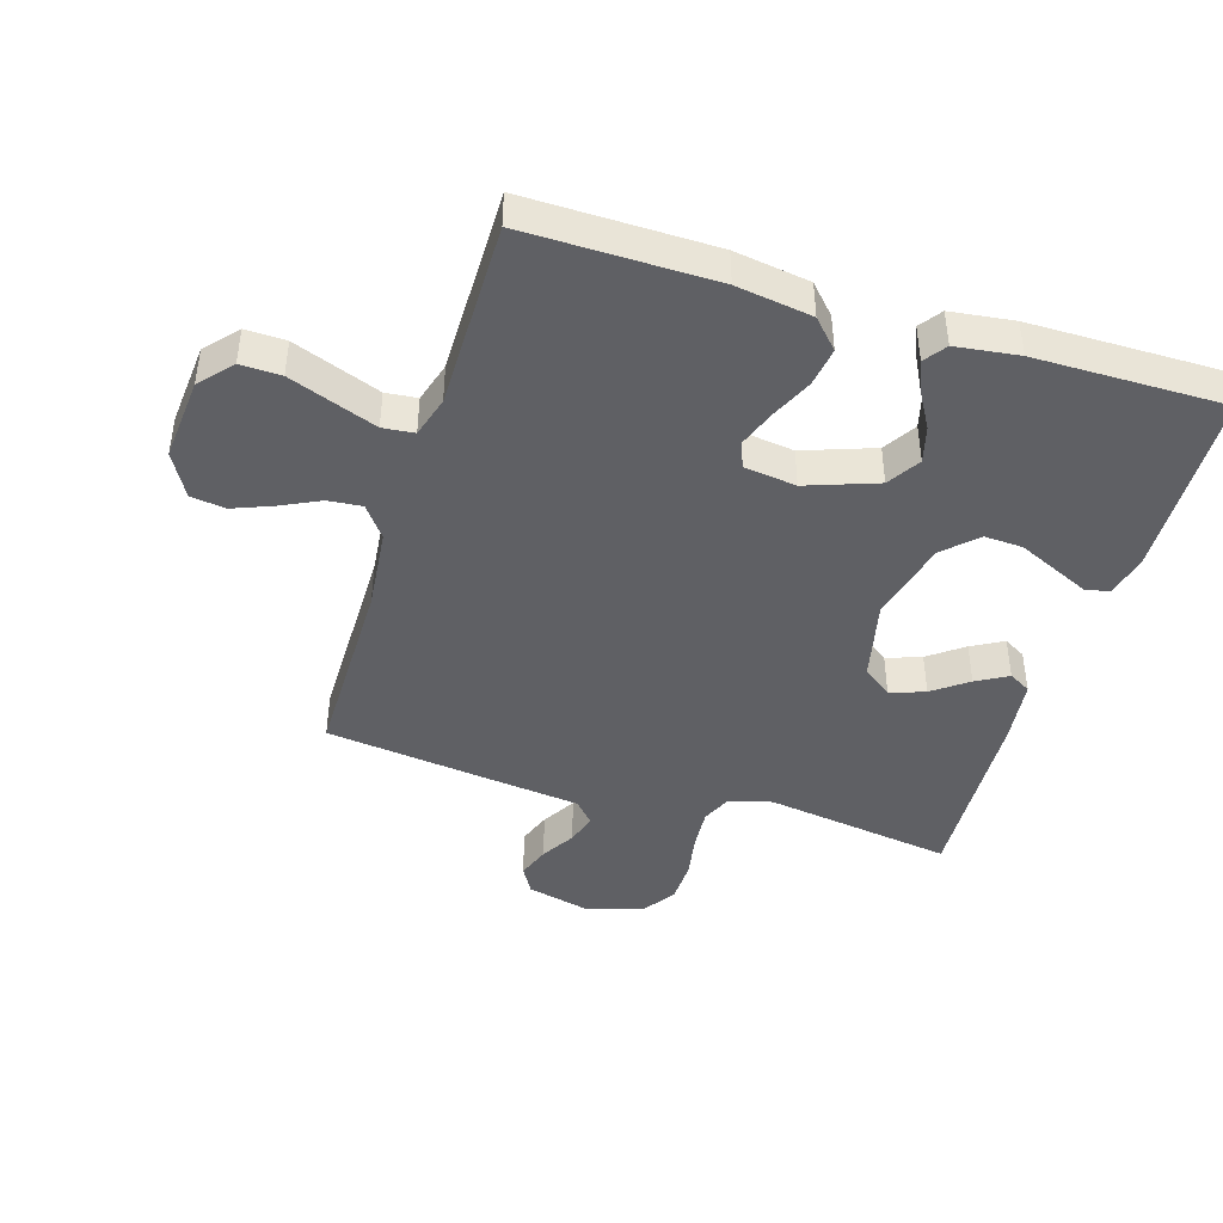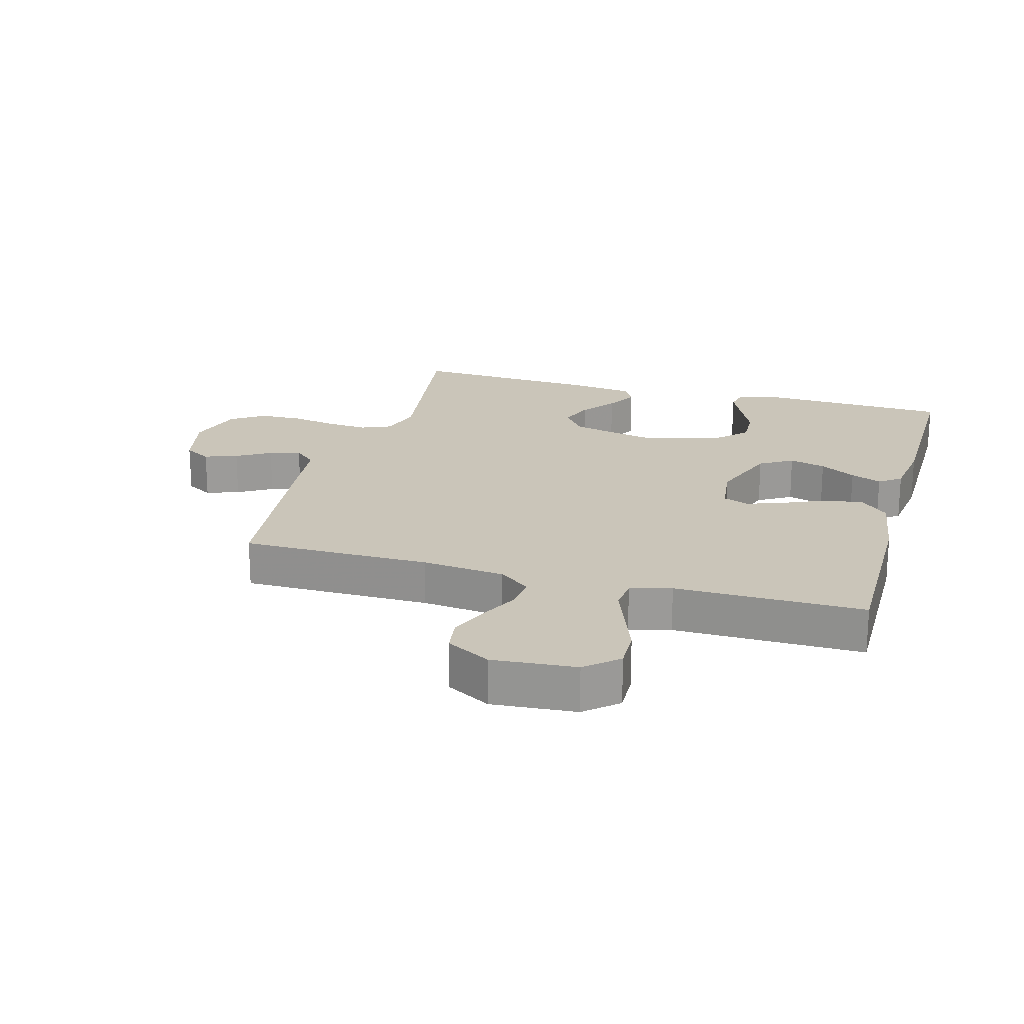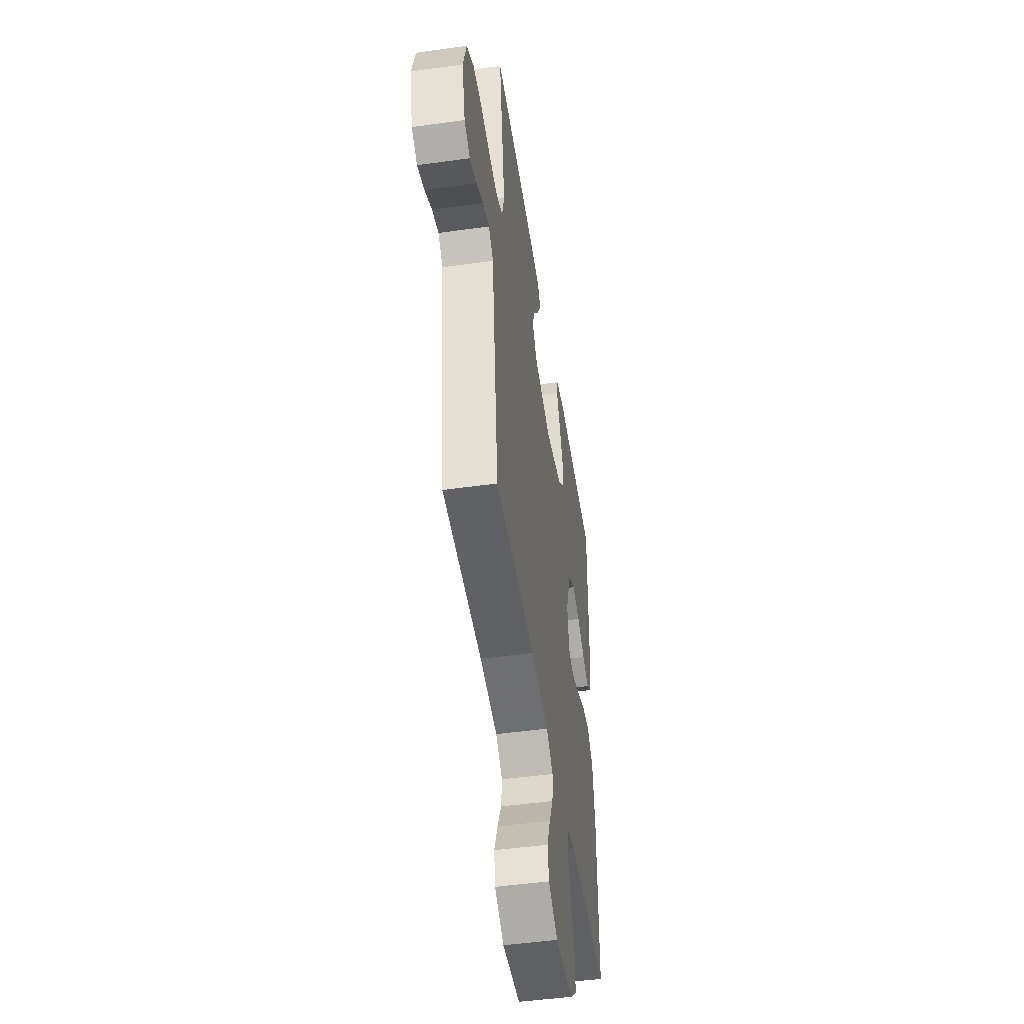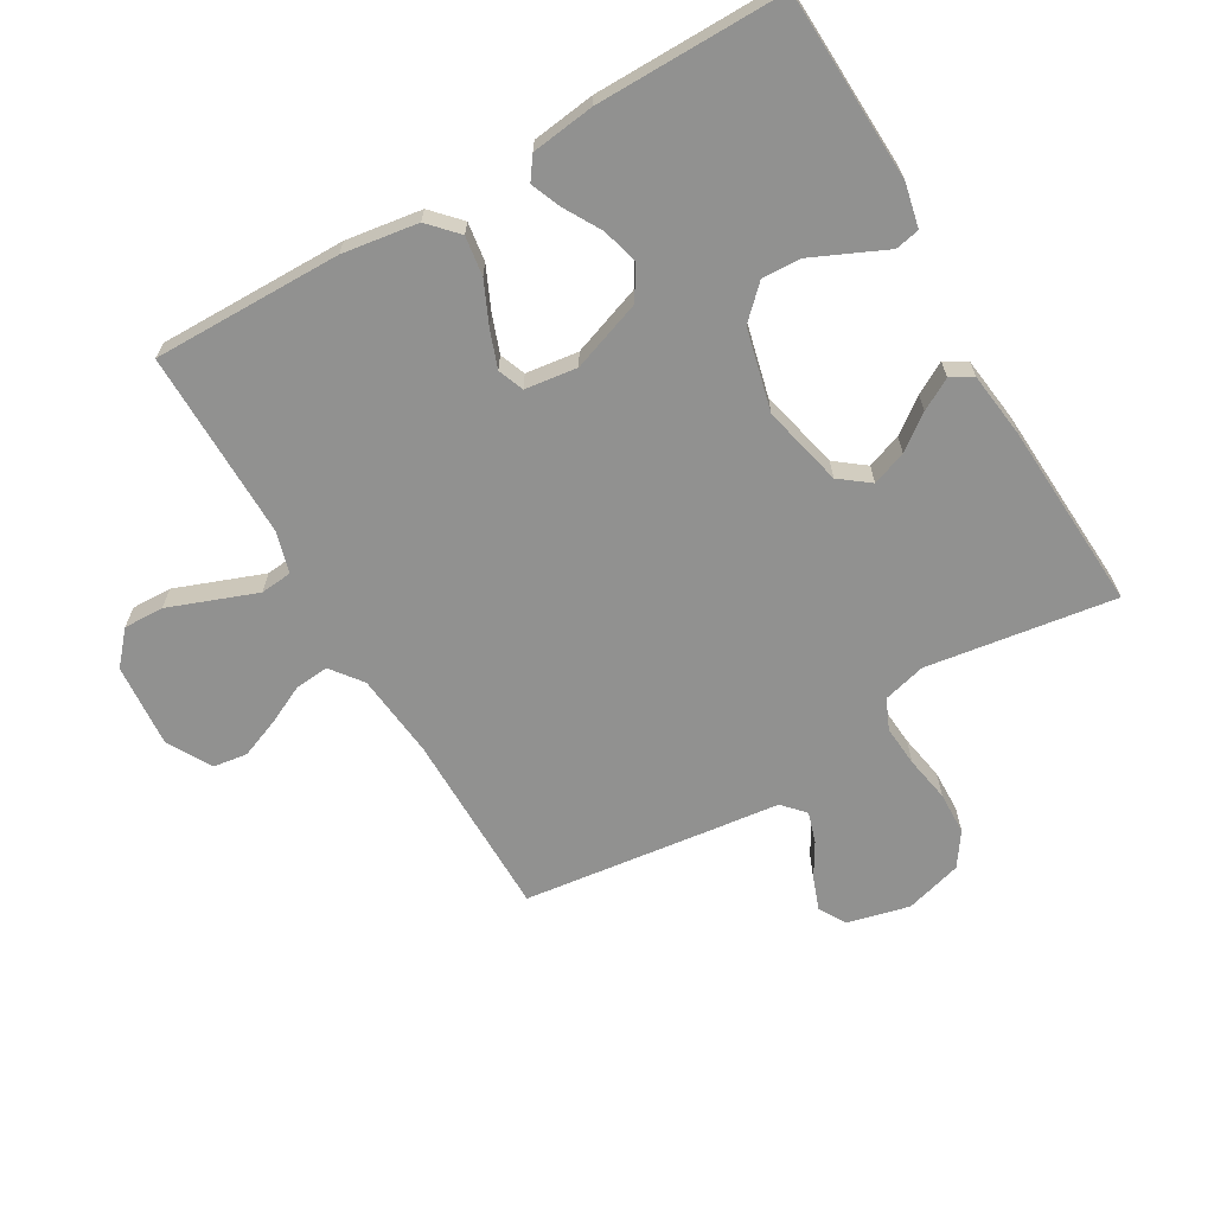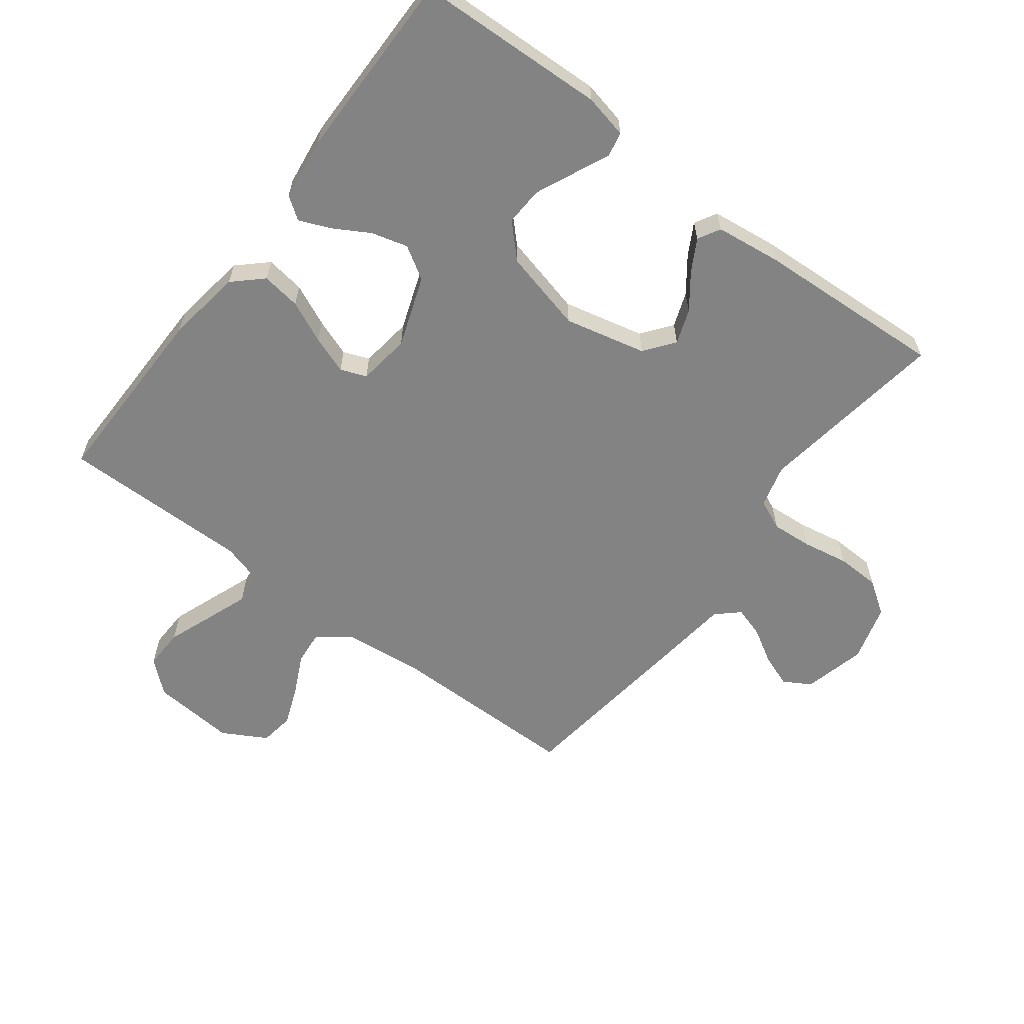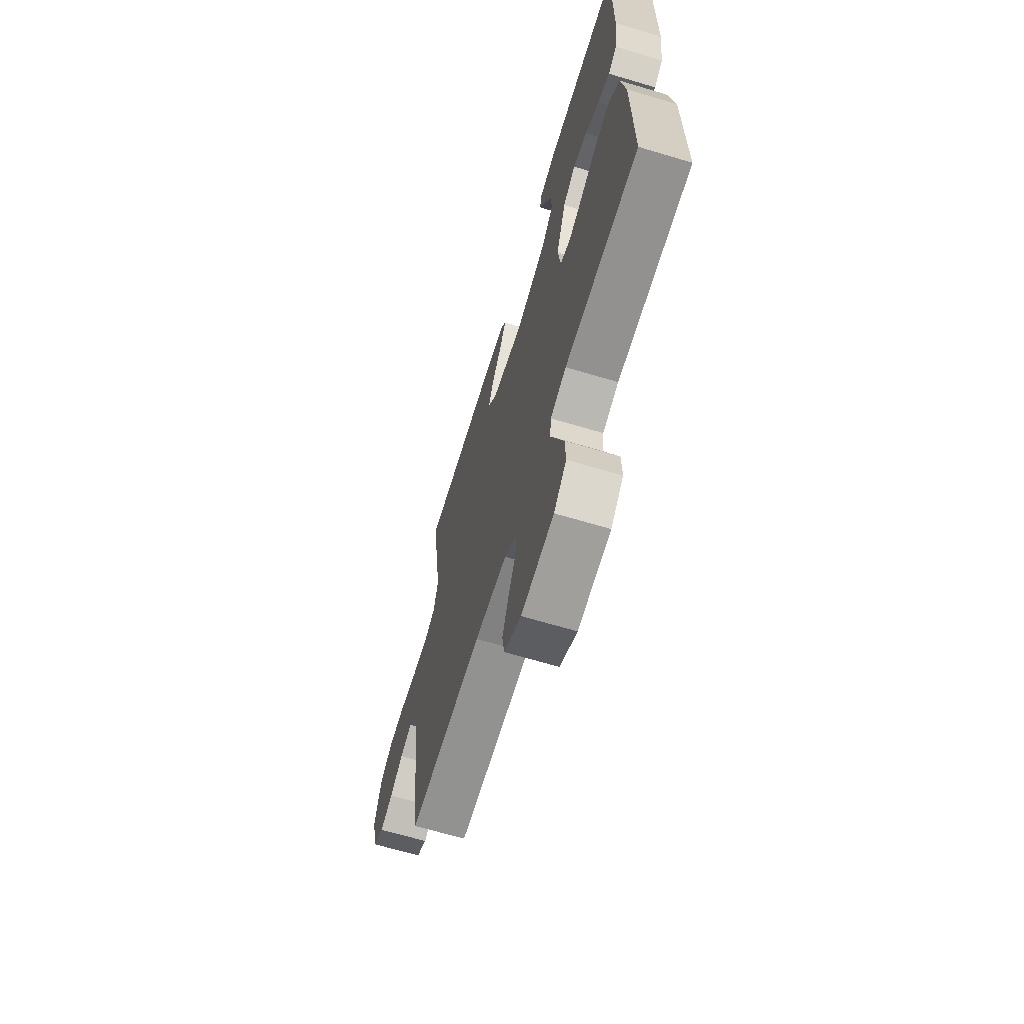
<metadata>
{"format":"obj","ext":"obj","renderer":"f3d","projection":"perspective","resolution":1024,"background":"white","views":[{"elev":-43.4,"azim":-107.2,"up":"+Y"},{"elev":20.7,"azim":-164.2,"up":"+Y"},{"elev":-48.8,"azim":98.8,"up":"+Z"},{"elev":-65.9,"azim":-59.8,"up":"+Y"},{"elev":-61.1,"azim":-37.2,"up":"+Y"},{"elev":-66.5,"azim":-106.7,"up":"+Z"}]}
</metadata>
<code>
v 0.5 0.07 0.5
v 0.456 0.07 0.2
v 0.474 0.07 0.132
v 0.522 0.07 0.111
v 0.587 0.07 0.116
v 0.66 0.07 0.129
v 0.728 0.07 0.127
v 0.781 0.07 0.091
v 0.807 0.07 0
v 0.783 0.07 -0.099
v 0.74 0.07 -0.124
v 0.688 0.07 -0.105
v 0.634 0.07 -0.073
v 0.585 0.07 -0.058
v 0.55 0.07 -0.09
v 0.537 0.07 -0.2
v 0.5 0.07 -0.5
v 0.2 0.07 -0.501
v 0.068 0.07 -0.515
v 0.018 0.07 -0.553
v 0.023 0.07 -0.607
v 0.053 0.07 -0.669
v 0.078 0.07 -0.732
v 0.07 0.07 -0.787
v 0 0.07 -0.826
v -0.133 0.07 -0.815
v -0.184 0.07 -0.77
v -0.182 0.07 -0.706
v -0.155 0.07 -0.634
v -0.13 0.07 -0.567
v -0.135 0.07 -0.517
v -0.2 0.07 -0.498
v -0.5 0.07 -0.5
v -0.497 0.07 -0.2
v -0.479 0.07 -0.08
v -0.434 0.07 -0.038
v -0.372 0.07 -0.047
v -0.306 0.07 -0.077
v -0.246 0.07 -0.099
v -0.205 0.07 -0.083
v -0.194 0.07 0
v -0.234 0.07 0.112
v -0.286 0.07 0.144
v -0.344 0.07 0.128
v -0.401 0.07 0.095
v -0.45 0.07 0.075
v -0.485 0.07 0.1
v -0.498 0.07 0.2
v -0.5 0.07 0.5
v -0.2 0.07 0.512
v -0.131 0.07 0.497
v -0.123 0.07 0.458
v -0.148 0.07 0.403
v -0.176 0.07 0.341
v -0.179 0.07 0.28
v -0.13 0.07 0.23
v 0 0.07 0.198
v 0.129 0.07 0.228
v 0.165 0.07 0.275
v 0.145 0.07 0.33
v 0.104 0.07 0.385
v 0.076 0.07 0.435
v 0.096 0.07 0.47
v 0.2 0.07 0.483
v 0.5 0 0.5
v 0.456 0 0.2
v 0.474 0 0.132
v 0.522 0 0.111
v 0.587 0 0.116
v 0.66 0 0.129
v 0.728 0 0.127
v 0.781 0 0.091
v 0.807 0 0
v 0.783 0 -0.099
v 0.74 0 -0.124
v 0.688 0 -0.105
v 0.634 0 -0.073
v 0.585 0 -0.058
v 0.55 0 -0.09
v 0.537 0 -0.2
v 0.5 0 -0.5
v 0.2 0 -0.501
v 0.068 0 -0.515
v 0.018 0 -0.553
v 0.023 0 -0.607
v 0.053 0 -0.669
v 0.078 0 -0.732
v 0.07 0 -0.787
v 0 0 -0.826
v -0.133 0 -0.815
v -0.184 0 -0.77
v -0.182 0 -0.706
v -0.155 0 -0.634
v -0.13 0 -0.567
v -0.135 0 -0.517
v -0.2 0 -0.498
v -0.5 0 -0.5
v -0.497 0 -0.2
v -0.479 0 -0.08
v -0.434 0 -0.038
v -0.372 0 -0.047
v -0.306 0 -0.077
v -0.246 0 -0.099
v -0.205 0 -0.083
v -0.194 0 0
v -0.234 0 0.112
v -0.286 0 0.144
v -0.344 0 0.128
v -0.401 0 0.095
v -0.45 0 0.075
v -0.485 0 0.1
v -0.498 0 0.2
v -0.5 0 0.5
v -0.2 0 0.512
v -0.131 0 0.497
v -0.123 0 0.458
v -0.148 0 0.403
v -0.176 0 0.341
v -0.179 0 0.28
v -0.13 0 0.23
v 0 0 0.198
v 0.129 0 0.228
v 0.165 0 0.275
v 0.145 0 0.33
v 0.104 0 0.385
v 0.076 0 0.435
v 0.096 0 0.47
v 0.2 0 0.483
f 63 64 1 2
f 60 61 62 63
f 59 60 63 2
f 58 59 2 3
f 57 58 3 4
f 50 51 52 53
f 50 53 54
f 49 50 54 55
f 44 45 46 47
f 43 44 47 48
f 35 36 37 38
f 35 38 39
f 32 33 34 35
f 31 32 35 39
f 26 27 28 29
f 26 29 30
f 25 26 30
f 24 25 30 31
f 21 22 23 24
f 15 16 17 18
f 15 18 19
f 14 15 19 20
f 10 11 12 13
f 10 13 14
f 9 10 14
f 8 9 14
f 5 6 7 8
f 4 5 8 14
f 57 4 14 20
f 48 49 55 56
f 43 48 56 57
f 42 43 57
f 41 42 57 20
f 24 31 39 40
f 21 24 40 41
f 20 21 41
f 66 65 128 127
f 127 126 125 124
f 66 127 124 123
f 67 66 123 122
f 68 67 122 121
f 117 116 115 114
f 118 117 114
f 119 118 114 113
f 111 110 109 108
f 112 111 108 107
f 102 101 100 99
f 103 102 99
f 99 98 97 96
f 103 99 96 95
f 93 92 91 90
f 94 93 90
f 94 90 89
f 95 94 89 88
f 88 87 86 85
f 82 81 80 79
f 83 82 79
f 84 83 79 78
f 77 76 75 74
f 78 77 74
f 78 74 73
f 78 73 72
f 72 71 70 69
f 78 72 69 68
f 84 78 68 121
f 120 119 113 112
f 121 120 112 107
f 121 107 106
f 84 121 106 105
f 104 103 95 88
f 105 104 88 85
f 105 85 84
f 1 65 66 2
f 2 66 67 3
f 3 67 68 4
f 4 68 69 5
f 5 69 70 6
f 6 70 71 7
f 7 71 72 8
f 8 72 73 9
f 9 73 74 10
f 10 74 75 11
f 11 75 76 12
f 12 76 77 13
f 13 77 78 14
f 14 78 79 15
f 15 79 80 16
f 16 80 81 17
f 17 81 82 18
f 18 82 83 19
f 19 83 84 20
f 20 84 85 21
f 21 85 86 22
f 22 86 87 23
f 23 87 88 24
f 24 88 89 25
f 25 89 90 26
f 26 90 91 27
f 27 91 92 28
f 28 92 93 29
f 29 93 94 30
f 30 94 95 31
f 31 95 96 32
f 32 96 97 33
f 33 97 98 34
f 34 98 99 35
f 35 99 100 36
f 36 100 101 37
f 37 101 102 38
f 38 102 103 39
f 39 103 104 40
f 40 104 105 41
f 41 105 106 42
f 42 106 107 43
f 43 107 108 44
f 44 108 109 45
f 45 109 110 46
f 46 110 111 47
f 47 111 112 48
f 48 112 113 49
f 49 113 114 50
f 50 114 115 51
f 51 115 116 52
f 52 116 117 53
f 53 117 118 54
f 54 118 119 55
f 55 119 120 56
f 56 120 121 57
f 57 121 122 58
f 58 122 123 59
f 59 123 124 60
f 60 124 125 61
f 61 125 126 62
f 62 126 127 63
f 63 127 128 64
f 64 128 65 1

</code>
